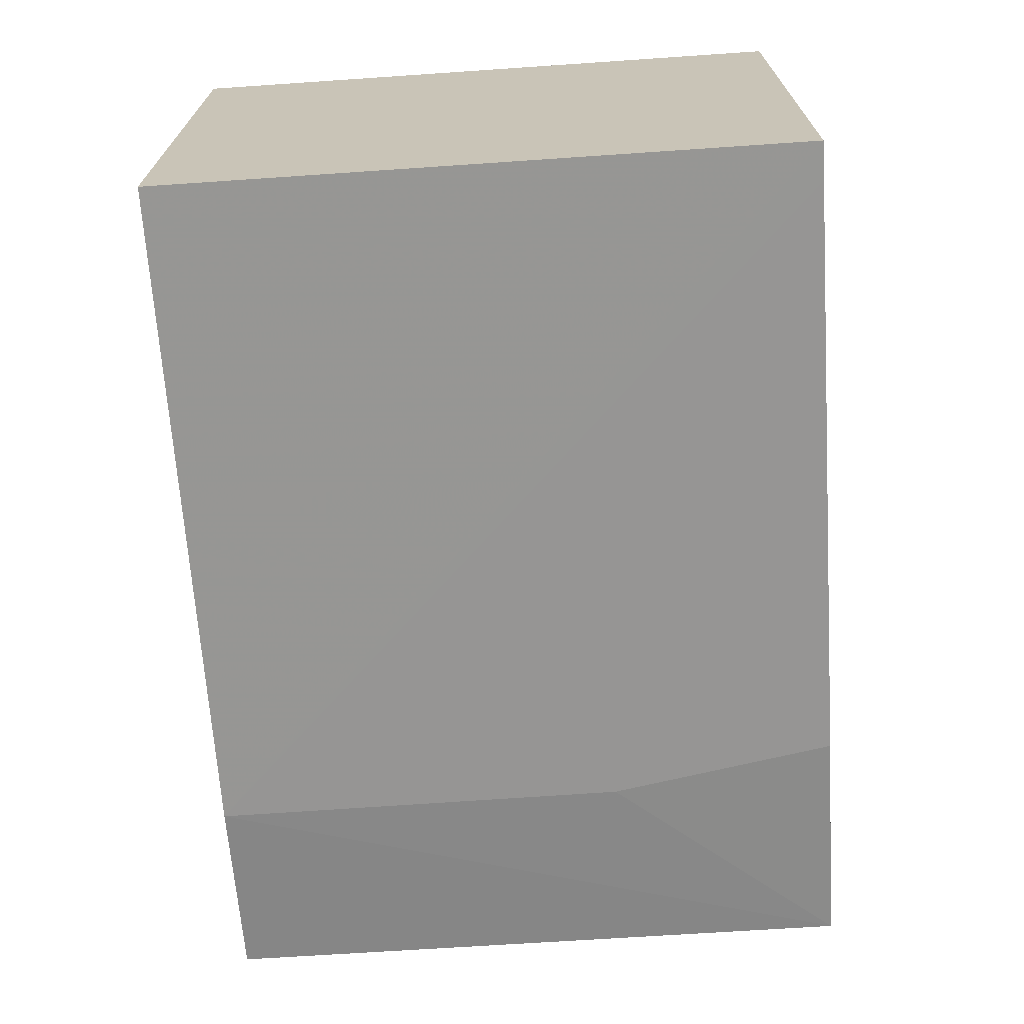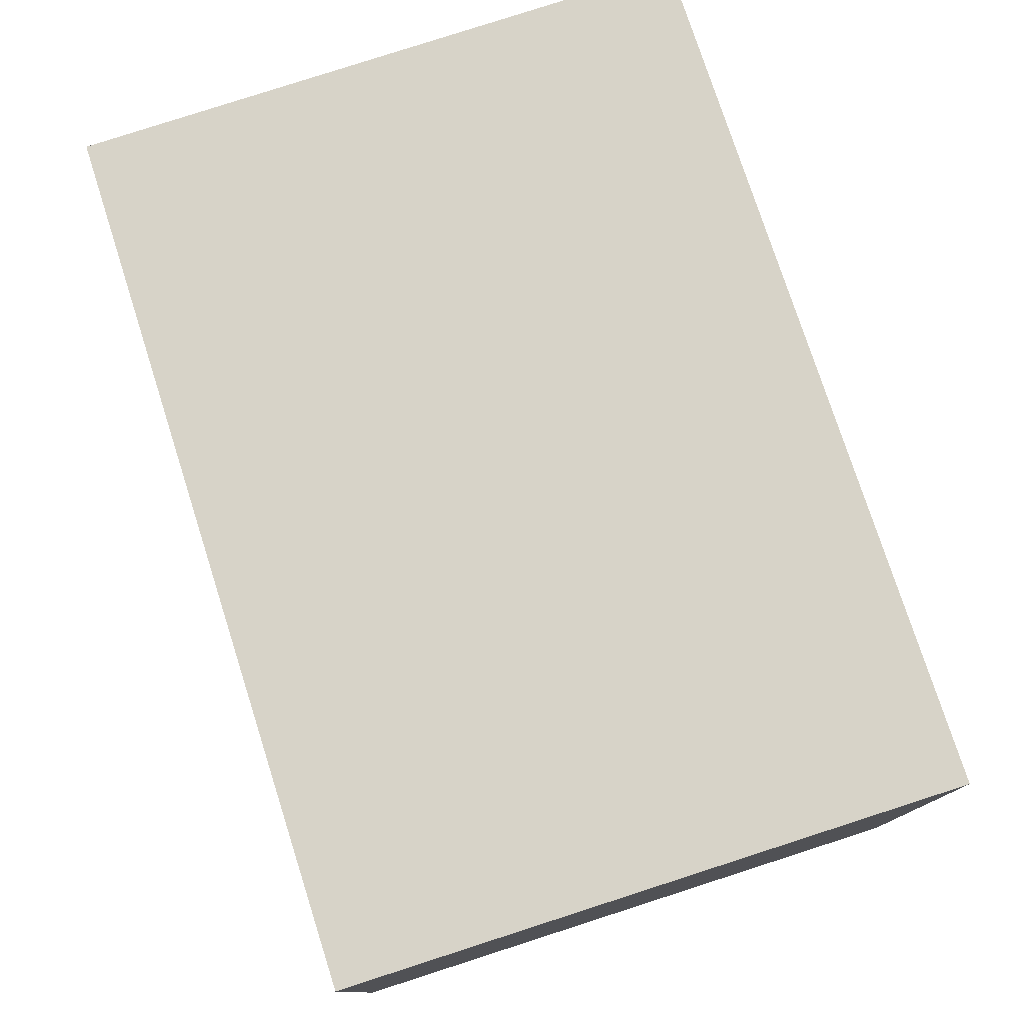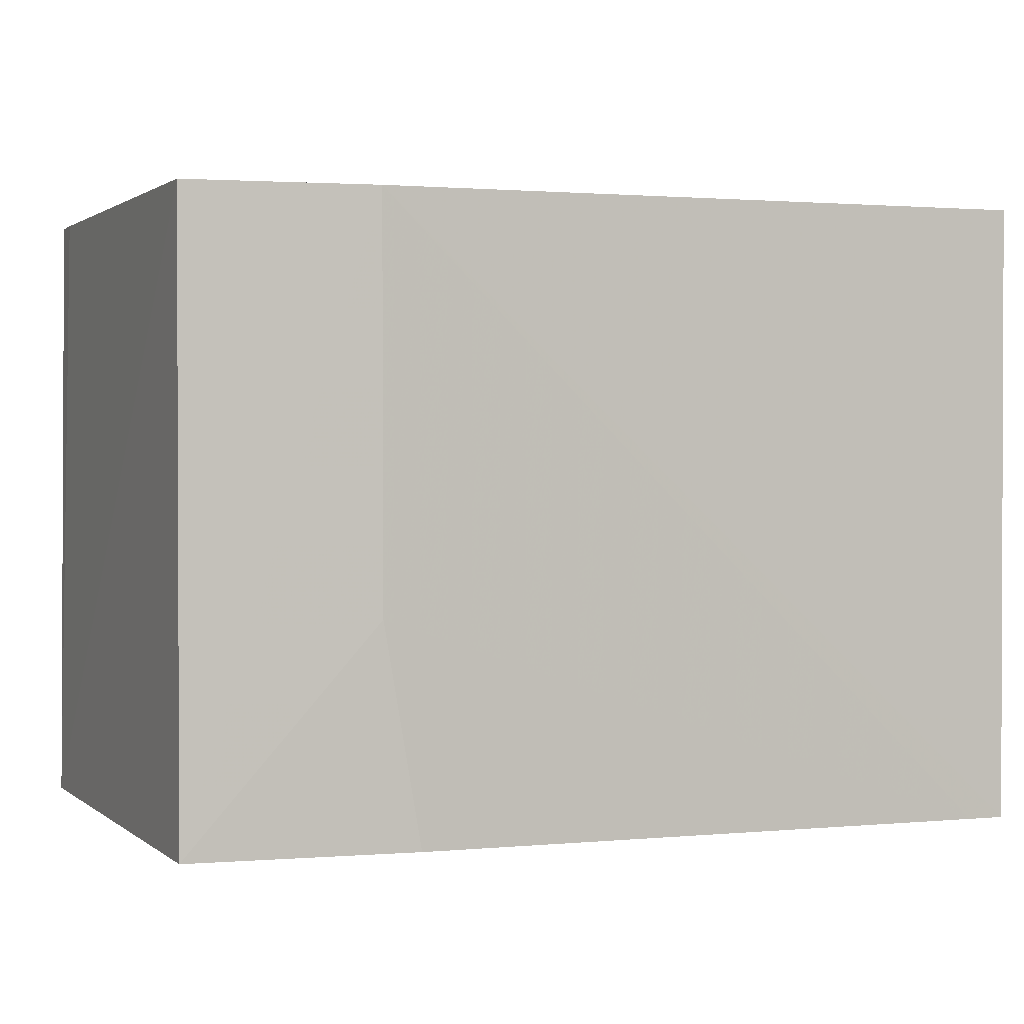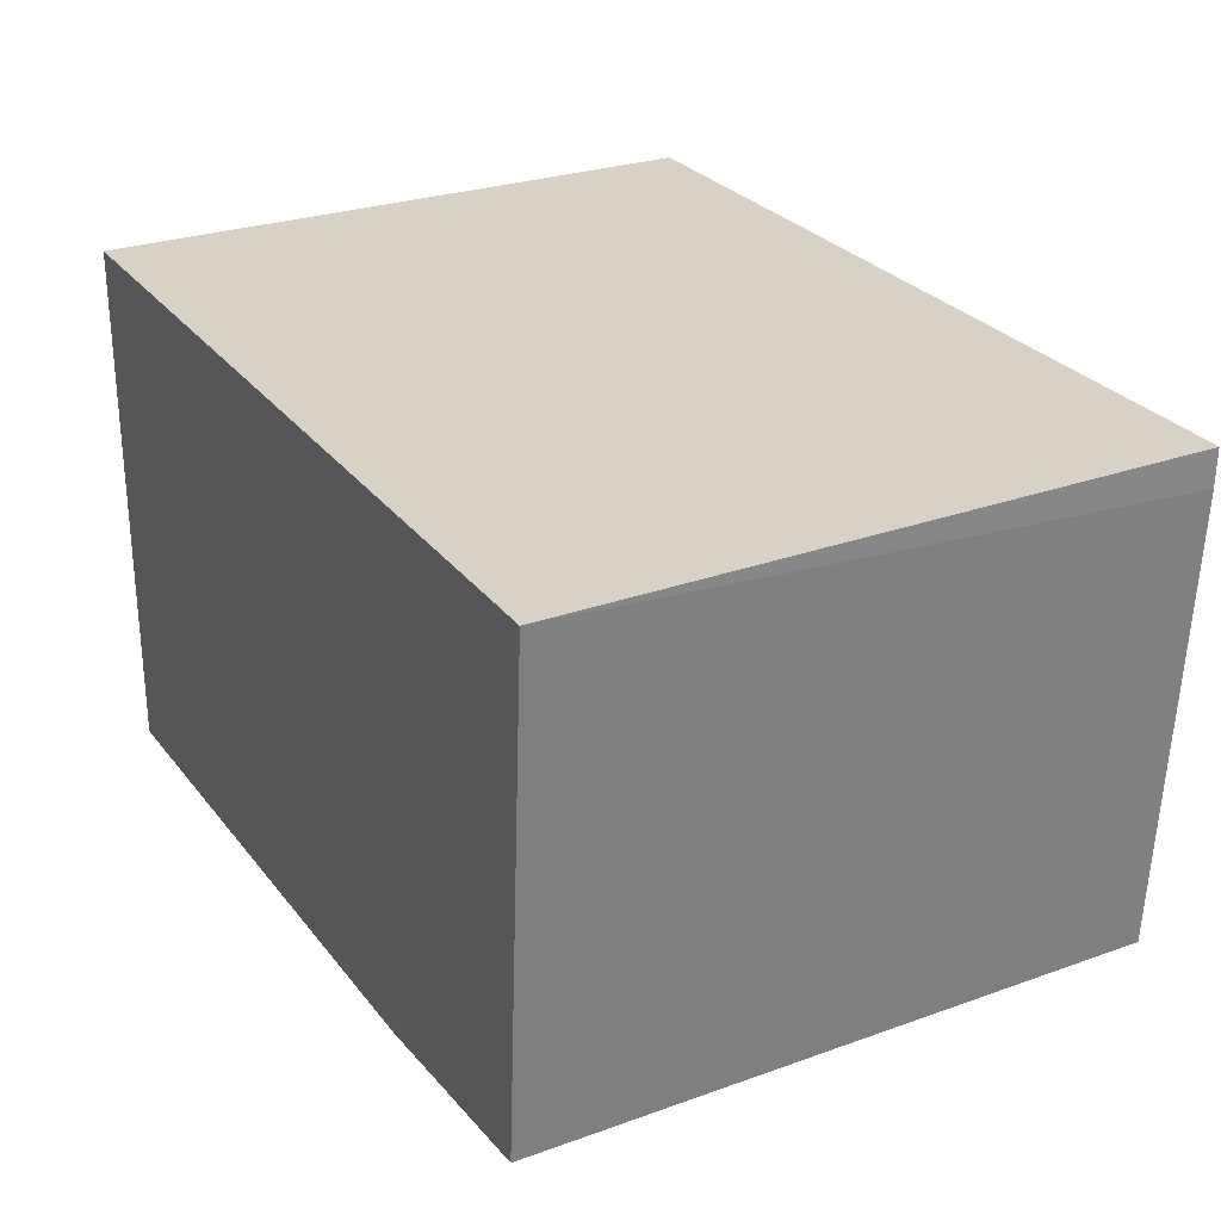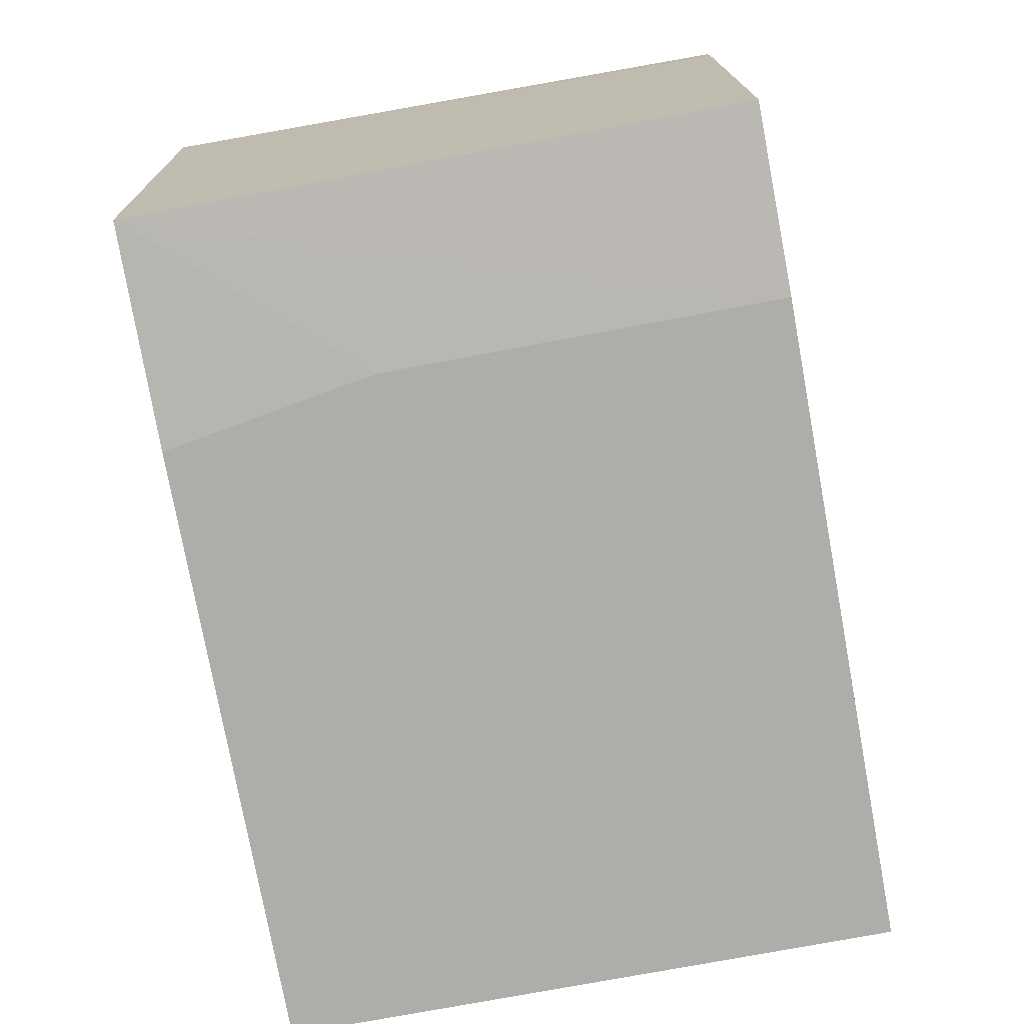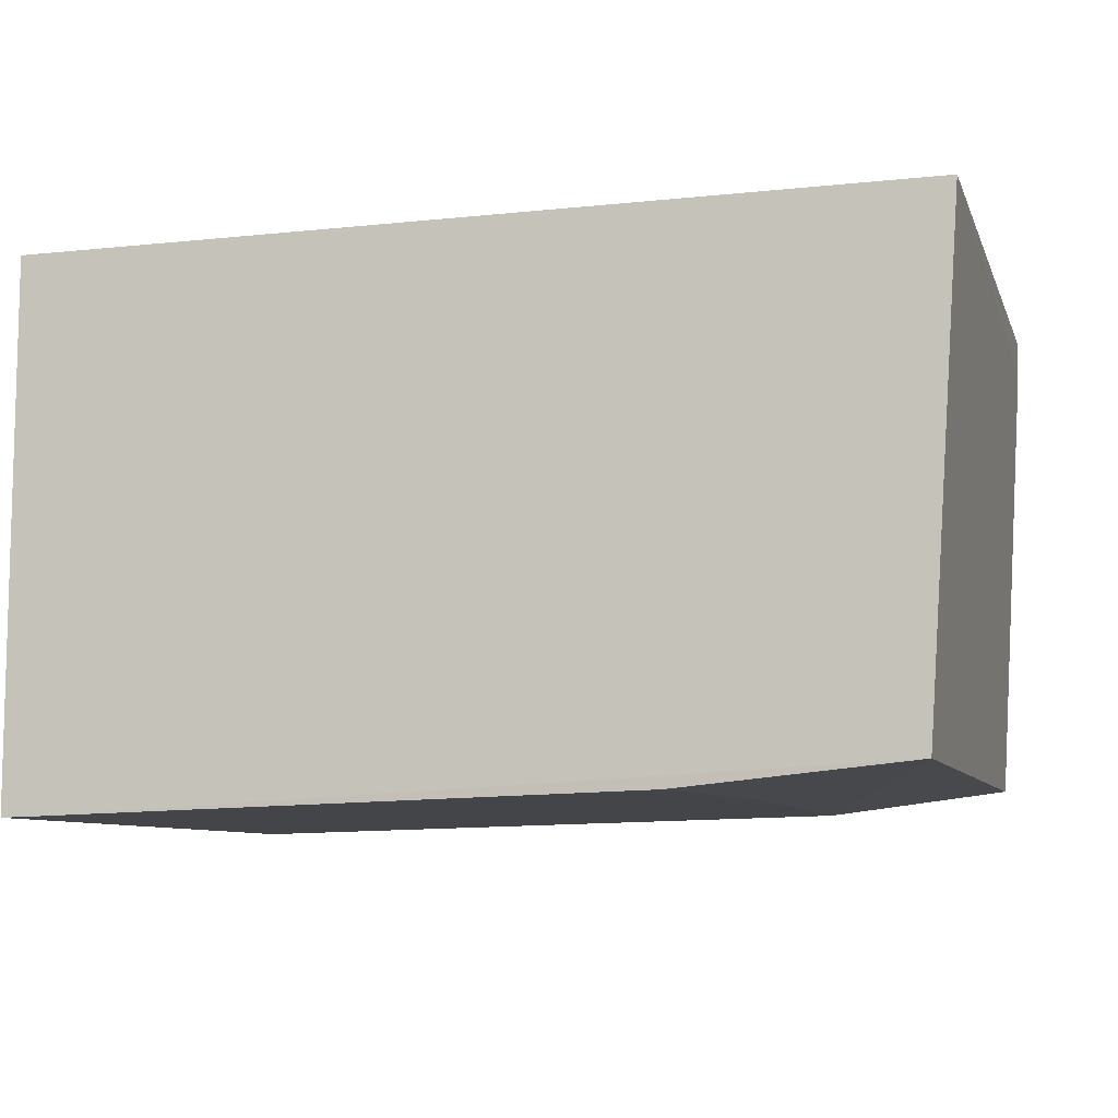
<metadata>
{"format":"obj","ext":"obj","renderer":"f3d","projection":"perspective","resolution":1024,"background":"white","views":[{"elev":-69.1,"azim":93.9,"up":"+Y"},{"elev":77.1,"azim":72.2,"up":"+Y"},{"elev":1.6,"azim":-20.3,"up":"+Z"},{"elev":27.3,"azim":-118.7,"up":"+Y"},{"elev":-76.0,"azim":-79.5,"up":"+Y"},{"elev":-8.4,"azim":-163.7,"up":"+Y"}]}
</metadata>
<code>
v 0.001145 0.0009843 0.09053
v 0.001155 -0.02481 0.09052
v 0.00117 -0.02489 0.06003
v -0.04185 0.0009851 0.06005
v -0.04153 0.0009895 0.09053
v -0.04021 -0.02292 0.09052
v 0.001145 0.0009843 0.06005
v -0.03108 -0.02407 0.0905
v -0.04024 -0.02295 0.06003
v -0.0415 -0.0008018 0.09052
v -0.0292 -0.02404 0.06005
v -0.03104 -0.02403 0.07081
v -0.0006221 -0.02485 0.06003
f 1 2 3
f 6 2 1
f 6 1 5
f 7 1 3
f 7 5 1
f 7 4 5
f 8 3 2
f 8 2 6
f 9 6 4
f 9 8 6
f 10 6 5
f 10 5 4
f 10 4 6
f 12 8 9
f 12 9 11
f 13 12 11
f 13 3 8
f 13 8 12
f 13 11 9
f 13 9 4
f 13 7 3
f 13 4 7

</code>
